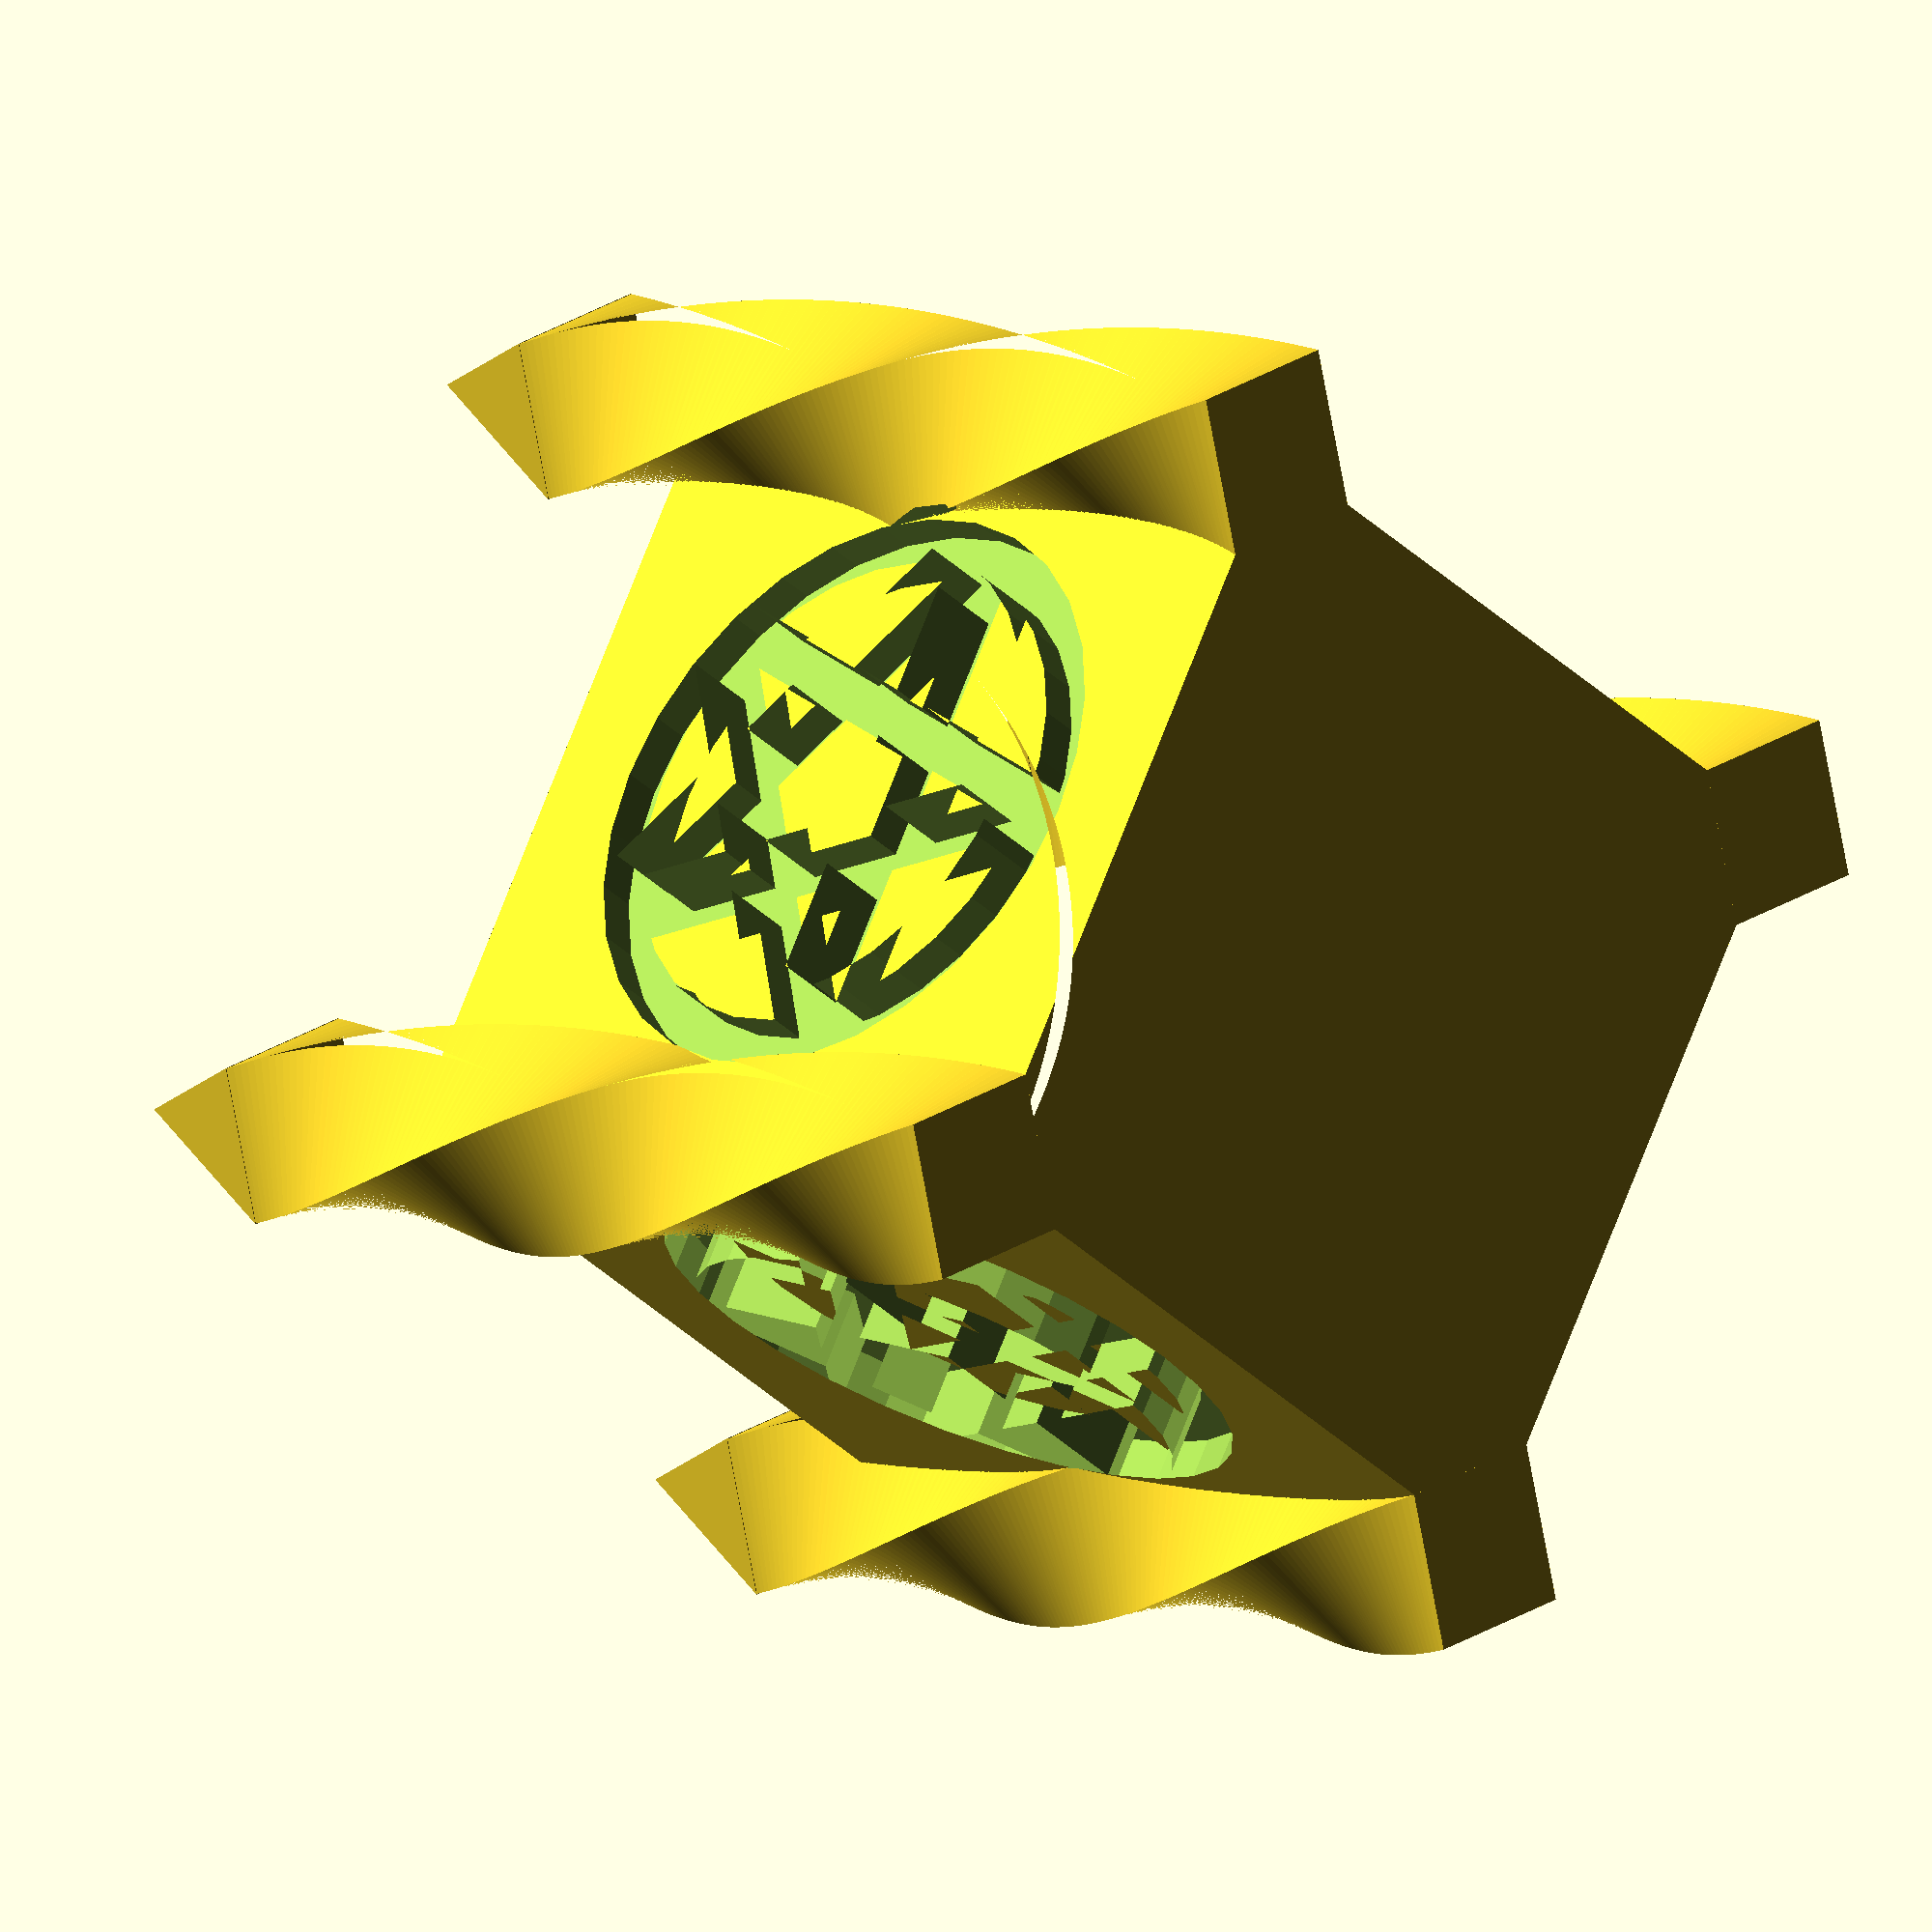
<openscad>
$fs = 0.4;

module pilar()
{
	linear_extrude(height=24, twist=180, slices=120) {
		rotate(45) square([4,4], center=true);
	}
	translate([0,0,24]) cylinder(r1=2.85,r2=0,h=5,$fn=4);
}

module altar() {
	translate([0,0,10]) union() {
		render() difference() {
			cube([20,20,20],center=true);
			translate([0,0,15]) sphere(r=10,$fn=100);
		}
		for(i=[0:3]) {
			rotate([0,0,90*i]) translate([-10,-10,-10]) pilar();
		}
	}
}

module pentagram(radius, lineWidth, height) {
	linear_extrude(height=height, center=true) union() {
		difference() {
			circle(r=radius);
			circle(r=radius-lineWidth);
		}
		intersection() {
			union() {
				translate([0,0.3*radius]) rotate(18)
					square([radius*2,lineWidth], center=true);
				translate([0,-0.3*radius]) rotate(-18)
					square([radius*2,lineWidth], center=true);
				translate([0.26*radius,-0.2*radius]) rotate(18+36)
					square([radius*2,lineWidth], center=true);
				translate([0.26*radius, 0.2*radius]) rotate(-18-36)
					square([radius*2,lineWidth], center=true);
				translate([-0.28*radius,0]) rotate(90)
					square([radius*2,lineWidth], center=true);
			}
			circle(r=radius);
		}
	}
}
difference() {
	altar();
	for(i=[0:3]) rotate([0,0,90*i])
		translate([10,0,10]) rotate([0,-90,0]) pentagram(7.5, 1.2, 2);
}
</openscad>
<views>
elev=175.4 azim=149.7 roll=44.6 proj=o view=wireframe
</views>
